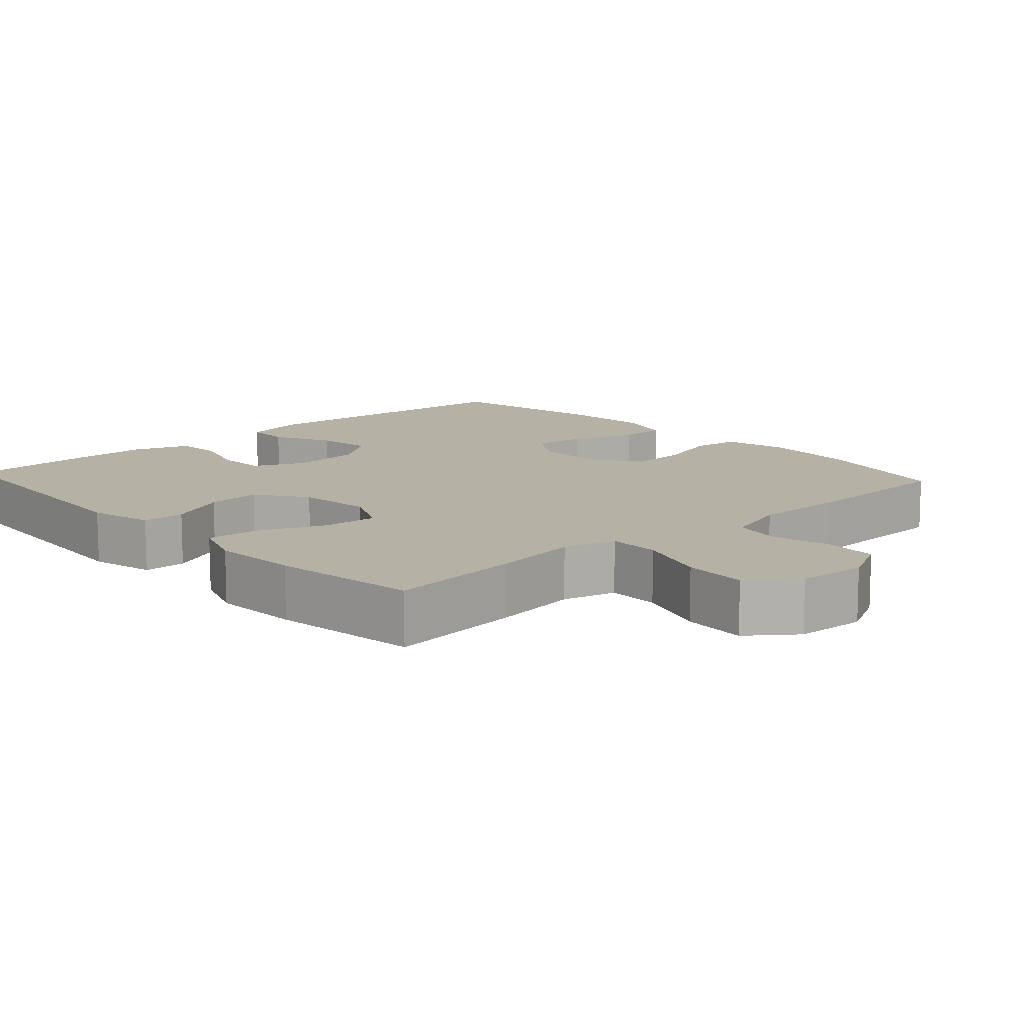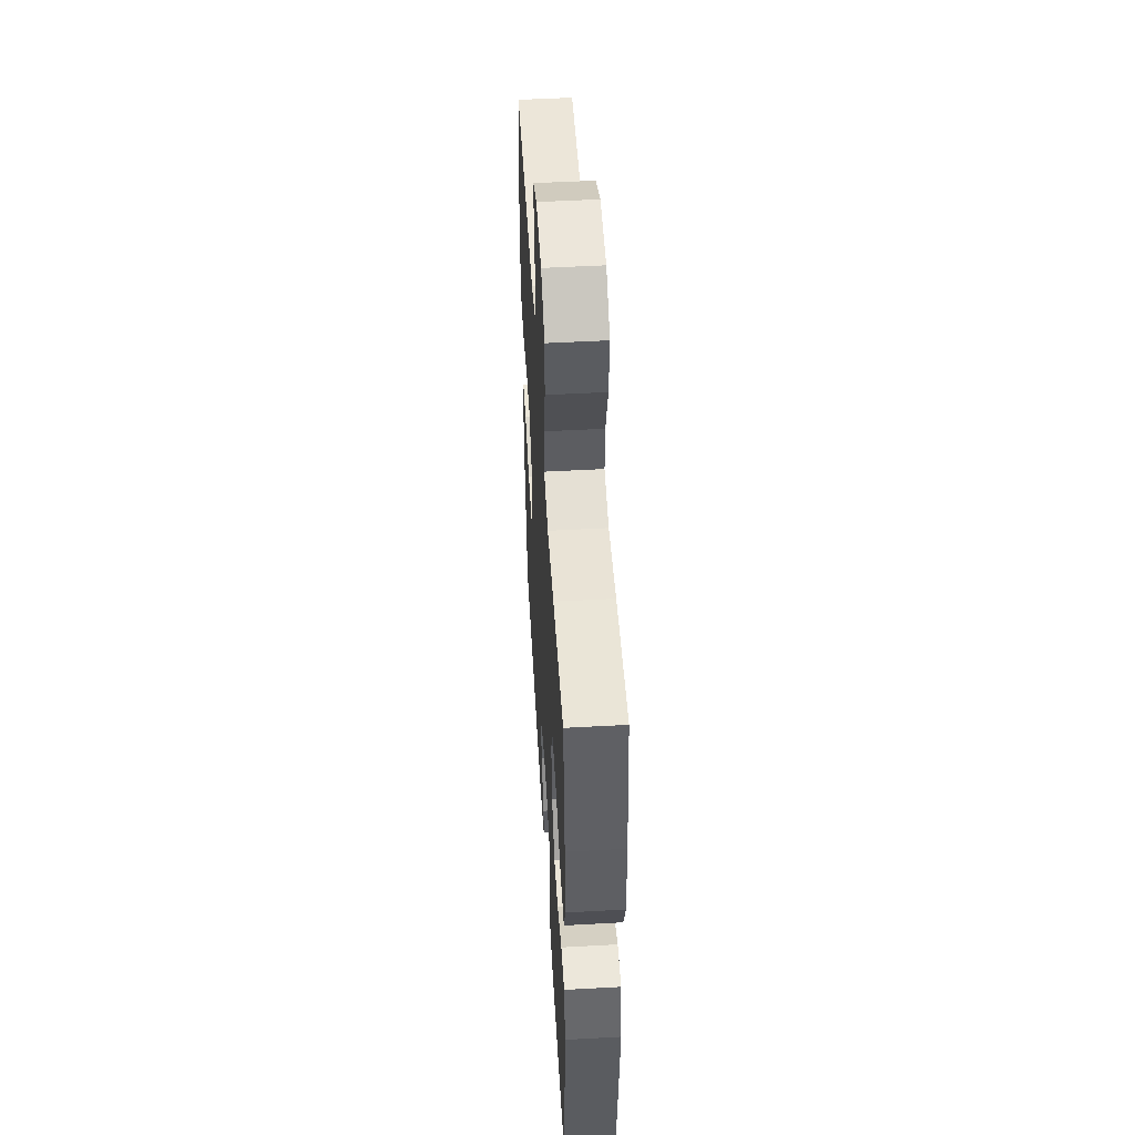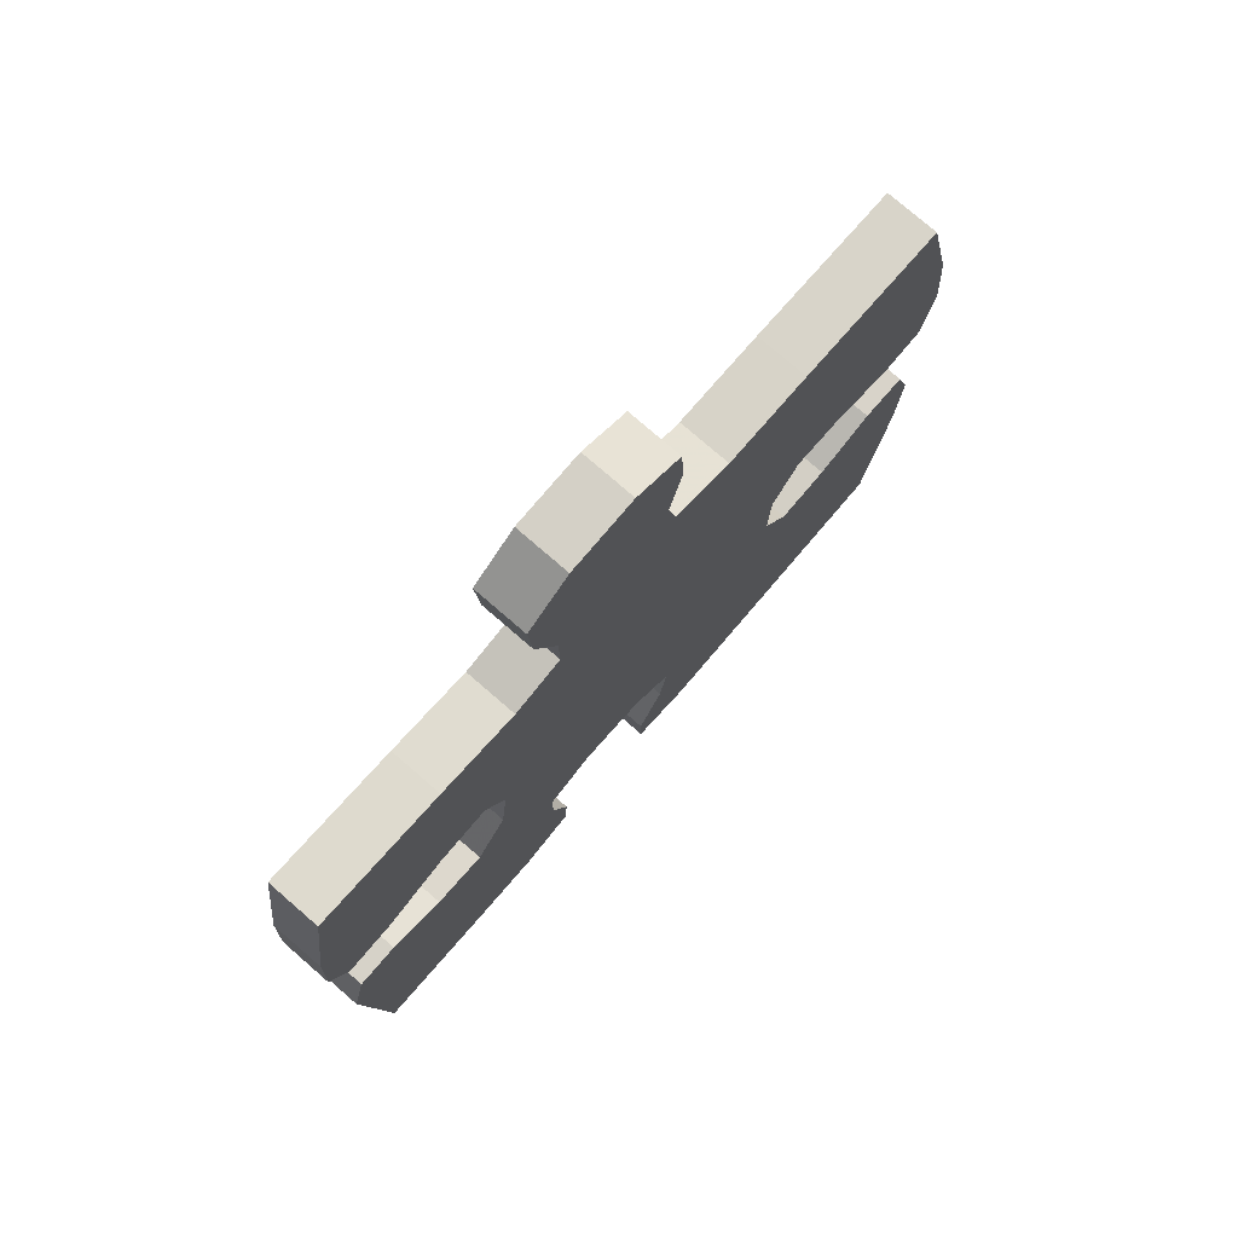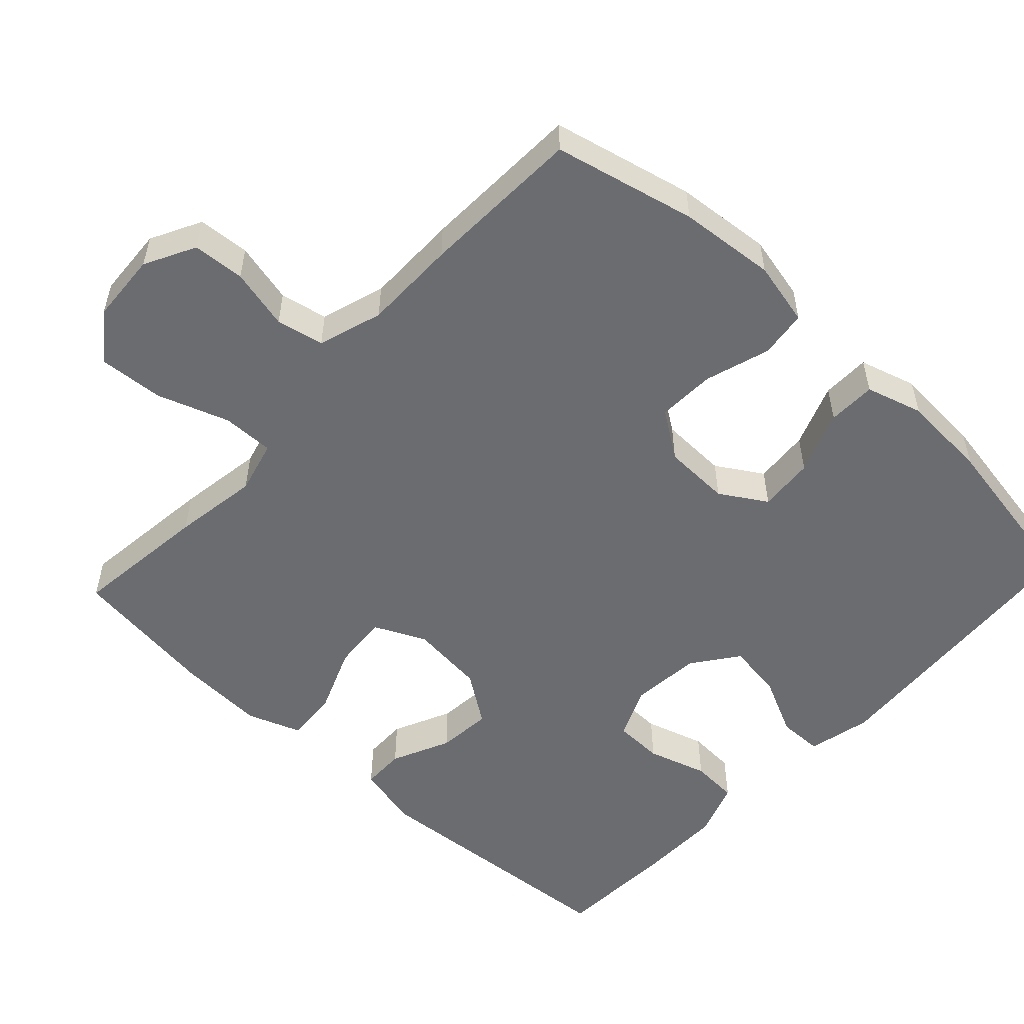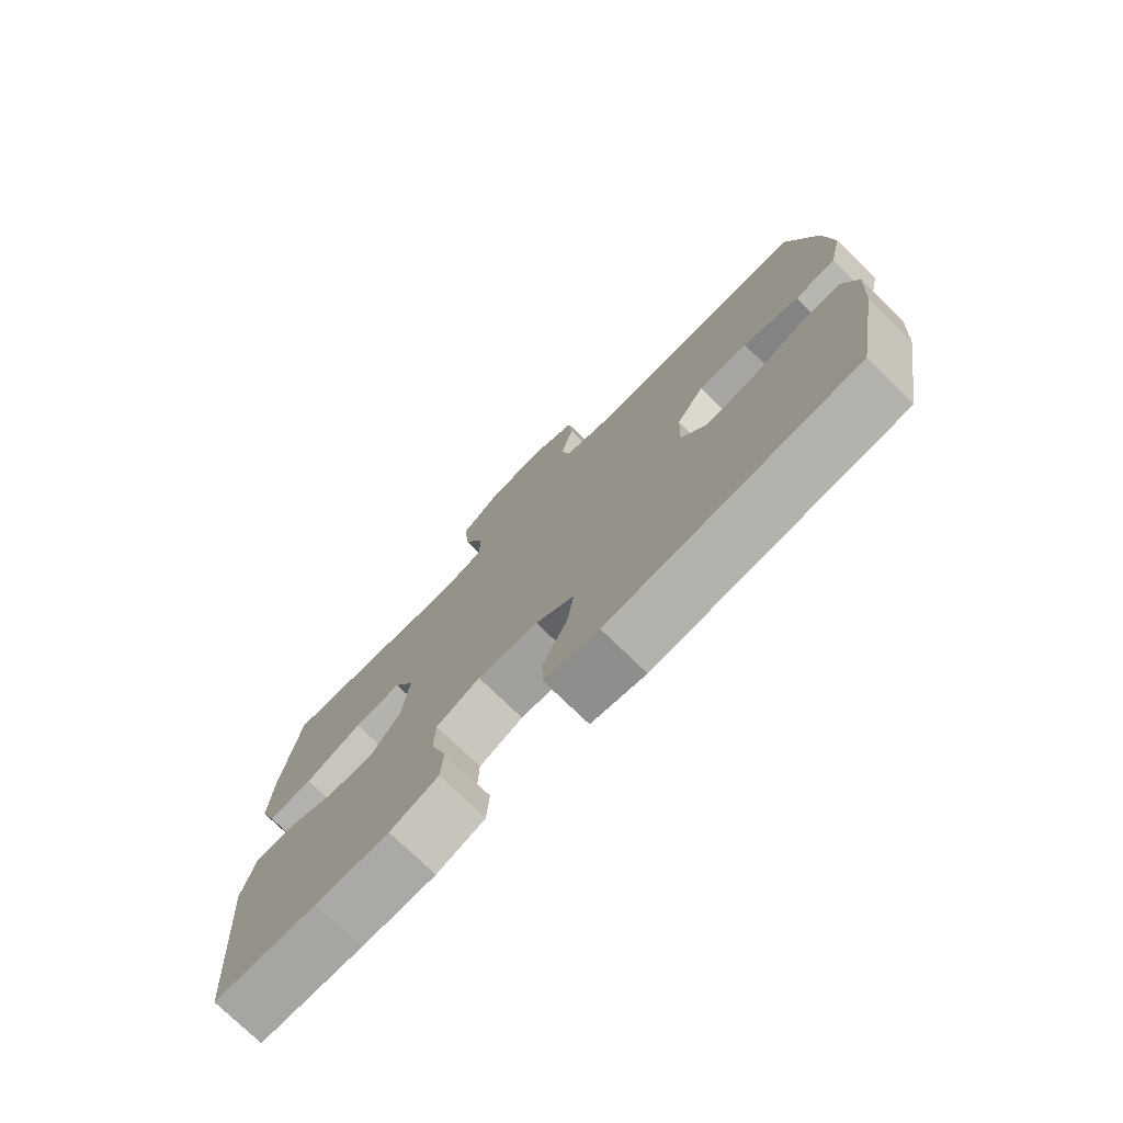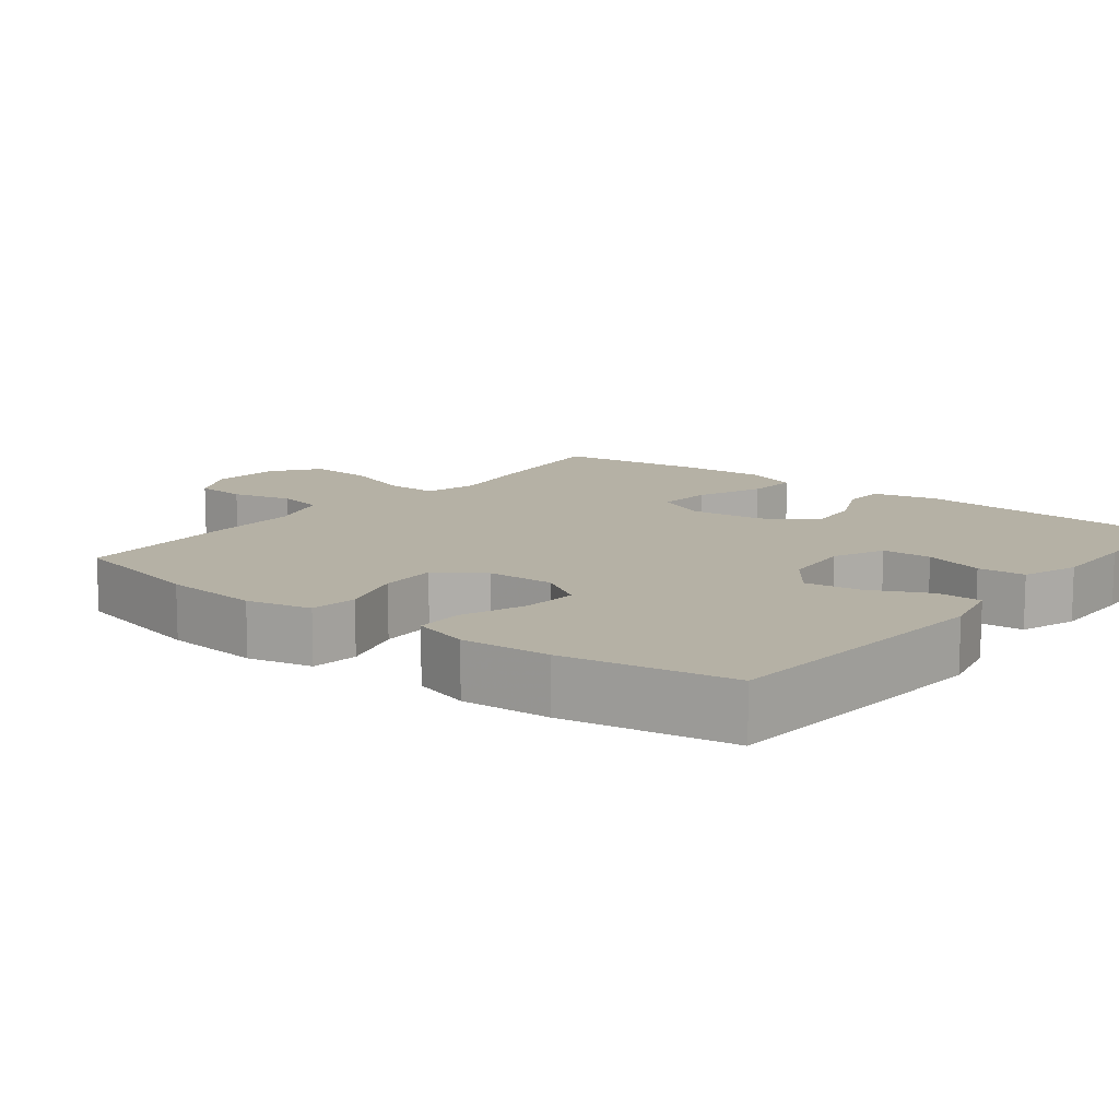
<metadata>
{"format":"obj","ext":"obj","renderer":"f3d","projection":"perspective","resolution":1024,"background":"white","views":[{"elev":12.0,"azim":-42.4,"up":"+Y"},{"elev":51.3,"azim":-93.4,"up":"+Z"},{"elev":76.9,"azim":-49.1,"up":"+Z"},{"elev":-53.7,"azim":47.1,"up":"+Y"},{"elev":-76.0,"azim":45.8,"up":"+Z"},{"elev":11.9,"azim":128.1,"up":"+Y"}]}
</metadata>
<code>
v 0.5 0.07 0.5
v 0.545 0.07 0.306
v 0.557 0.07 0.174
v 0.537 0.07 0.086
v 0.472 0.07 0.078
v 0.383 0.07 0.106
v 0.304 0.07 0.109
v 0.26 0.07 0.045
v 0.257 0.07 -0.047
v 0.296 0.07 -0.11
v 0.372 0.07 -0.104
v 0.459 0.07 -0.071
v 0.525 0.07 -0.072
v 0.548 0.07 -0.15
v 0.54 0.07 -0.271
v 0.5 0.07 -0.5
v 0.106 0.07 -0.529
v 0.019 0.07 -0.509
v 0.018 0.07 -0.448
v 0.057 0.07 -0.367
v 0.068 0.07 -0.291
v 0.006 0.07 -0.245
v -0.091 0.07 -0.236
v -0.161 0.07 -0.267
v -0.163 0.07 -0.335
v -0.138 0.07 -0.417
v -0.142 0.07 -0.482
v -0.219 0.07 -0.509
v -0.336 0.07 -0.508
v -0.5 0.07 -0.5
v -0.528 0.07 -0.134
v -0.507 0.07 -0.046
v -0.448 0.07 -0.045
v -0.368 0.07 -0.082
v -0.293 0.07 -0.089
v -0.245 0.07 -0.02
v -0.234 0.07 0.083
v -0.267 0.07 0.153
v -0.343 0.07 0.147
v -0.435 0.07 0.11
v -0.506 0.07 0.105
v -0.533 0.07 0.179
v -0.527 0.07 0.299
v -0.5 0.07 0.5
v -0.313 0.07 0.478
v -0.196 0.07 0.46
v -0.123 0.07 0.479
v -0.124 0.07 0.55
v -0.158 0.07 0.648
v -0.164 0.07 0.736
v -0.1 0.07 0.785
v -0.004 0.07 0.791
v 0.065 0.07 0.755
v 0.07 0.07 0.684
v 0.05 0.07 0.601
v 0.063 0.07 0.536
v 0.151 0.07 0.508
v 0.279 0.07 0.508
v 0.5 0 0.5
v 0.545 0 0.306
v 0.557 0 0.174
v 0.537 0 0.086
v 0.472 0 0.078
v 0.383 0 0.106
v 0.304 0 0.109
v 0.26 0 0.045
v 0.257 0 -0.047
v 0.296 0 -0.11
v 0.372 0 -0.104
v 0.459 0 -0.071
v 0.525 0 -0.072
v 0.548 0 -0.15
v 0.54 0 -0.271
v 0.5 0 -0.5
v 0.106 0 -0.529
v 0.019 0 -0.509
v 0.018 0 -0.448
v 0.057 0 -0.367
v 0.068 0 -0.291
v 0.006 0 -0.245
v -0.091 0 -0.236
v -0.161 0 -0.267
v -0.163 0 -0.335
v -0.138 0 -0.417
v -0.142 0 -0.482
v -0.219 0 -0.509
v -0.336 0 -0.508
v -0.5 0 -0.5
v -0.528 0 -0.134
v -0.507 0 -0.046
v -0.448 0 -0.045
v -0.368 0 -0.082
v -0.293 0 -0.089
v -0.245 0 -0.02
v -0.234 0 0.083
v -0.267 0 0.153
v -0.343 0 0.147
v -0.435 0 0.11
v -0.506 0 0.105
v -0.533 0 0.179
v -0.527 0 0.299
v -0.5 0 0.5
v -0.313 0 0.478
v -0.196 0 0.46
v -0.123 0 0.479
v -0.124 0 0.55
v -0.158 0 0.648
v -0.164 0 0.736
v -0.1 0 0.785
v -0.004 0 0.791
v 0.065 0 0.755
v 0.07 0 0.684
v 0.05 0 0.601
v 0.063 0 0.536
v 0.151 0 0.508
v 0.279 0 0.508
f 4 5 6
f 3 4 6
f 2 3 6
f 1 2 6
f 58 1 6
f 57 58 6
f 56 57 6 7
f 53 54 55
f 52 53 55
f 51 52 55
f 50 51 55
f 49 50 55
f 48 49 55
f 47 48 55 56
f 44 45 46
f 43 44 46
f 42 43 46
f 41 42 46
f 40 41 46
f 39 40 46
f 38 39 46 47
f 56 7 8
f 47 56 8
f 38 47 8
f 37 38 8
f 32 33 34
f 31 32 34
f 30 31 34
f 29 30 34
f 28 29 34
f 27 28 34
f 26 27 34
f 25 26 34
f 24 25 34 35
f 23 24 35 36
f 18 19 20
f 17 18 20
f 16 17 20
f 15 16 20
f 14 15 20
f 13 14 20
f 12 13 20
f 11 12 20
f 10 11 20 21
f 9 10 21 22
f 23 36 37
f 22 23 37
f 9 22 37
f 8 9 37
f 64 63 62
f 64 62 61
f 64 61 60
f 64 60 59
f 64 59 116
f 64 116 115
f 65 64 115 114
f 113 112 111
f 113 111 110
f 113 110 109
f 113 109 108
f 113 108 107
f 113 107 106
f 114 113 106 105
f 104 103 102
f 104 102 101
f 104 101 100
f 104 100 99
f 104 99 98
f 104 98 97
f 105 104 97 96
f 66 65 114
f 66 114 105
f 66 105 96
f 66 96 95
f 92 91 90
f 92 90 89
f 92 89 88
f 92 88 87
f 92 87 86
f 92 86 85
f 92 85 84
f 92 84 83
f 93 92 83 82
f 94 93 82 81
f 78 77 76
f 78 76 75
f 78 75 74
f 78 74 73
f 78 73 72
f 78 72 71
f 78 71 70
f 78 70 69
f 79 78 69 68
f 80 79 68 67
f 95 94 81
f 95 81 80
f 95 80 67
f 95 67 66
f 1 59 60 2
f 2 60 61 3
f 3 61 62 4
f 4 62 63 5
f 5 63 64 6
f 6 64 65 7
f 7 65 66 8
f 8 66 67 9
f 9 67 68 10
f 10 68 69 11
f 11 69 70 12
f 12 70 71 13
f 13 71 72 14
f 14 72 73 15
f 15 73 74 16
f 16 74 75 17
f 17 75 76 18
f 18 76 77 19
f 19 77 78 20
f 20 78 79 21
f 21 79 80 22
f 22 80 81 23
f 23 81 82 24
f 24 82 83 25
f 25 83 84 26
f 26 84 85 27
f 27 85 86 28
f 28 86 87 29
f 29 87 88 30
f 30 88 89 31
f 31 89 90 32
f 32 90 91 33
f 33 91 92 34
f 34 92 93 35
f 35 93 94 36
f 36 94 95 37
f 37 95 96 38
f 38 96 97 39
f 39 97 98 40
f 40 98 99 41
f 41 99 100 42
f 42 100 101 43
f 43 101 102 44
f 44 102 103 45
f 45 103 104 46
f 46 104 105 47
f 47 105 106 48
f 48 106 107 49
f 49 107 108 50
f 50 108 109 51
f 51 109 110 52
f 52 110 111 53
f 53 111 112 54
f 54 112 113 55
f 55 113 114 56
f 56 114 115 57
f 57 115 116 58
f 58 116 59 1

</code>
